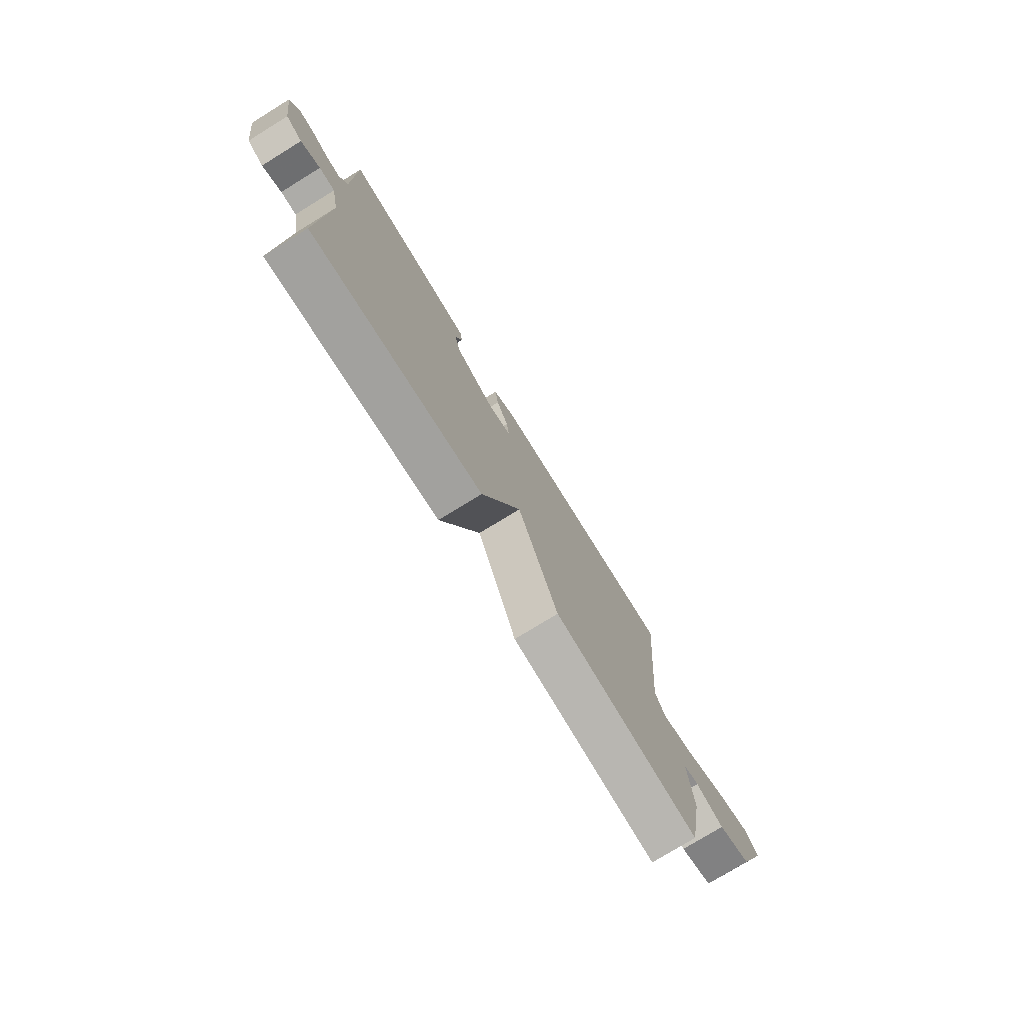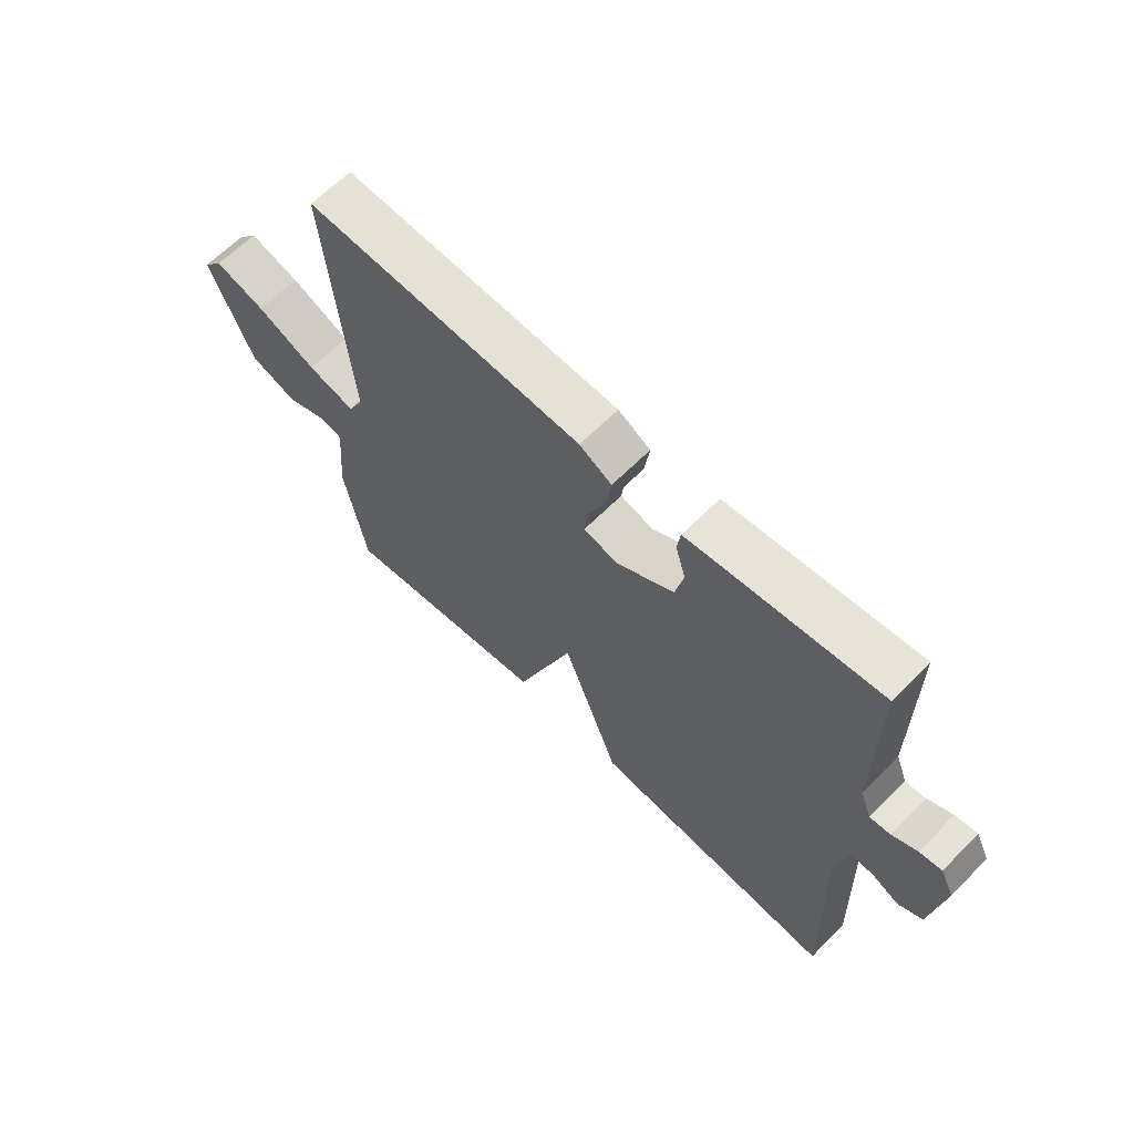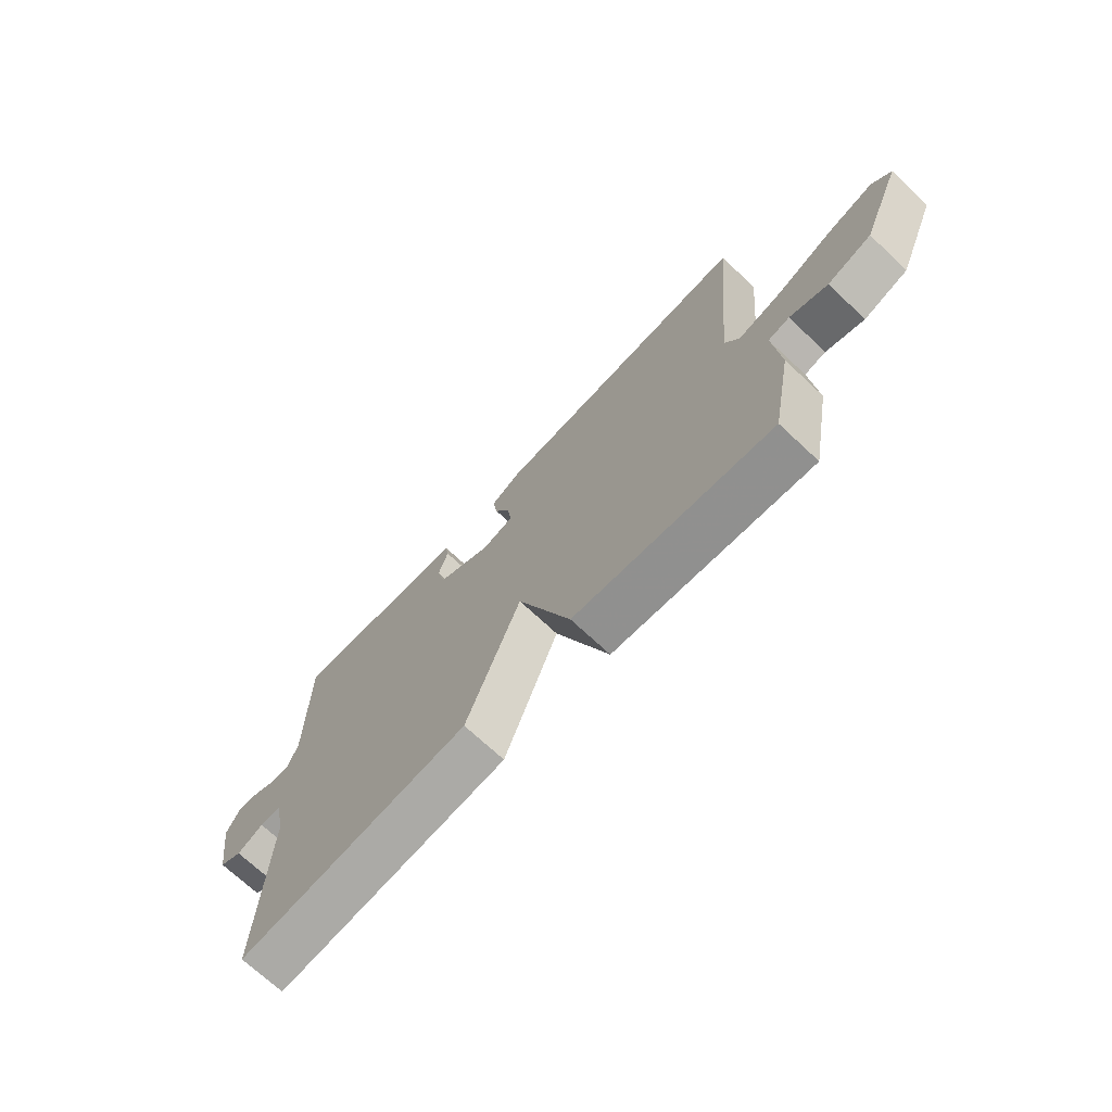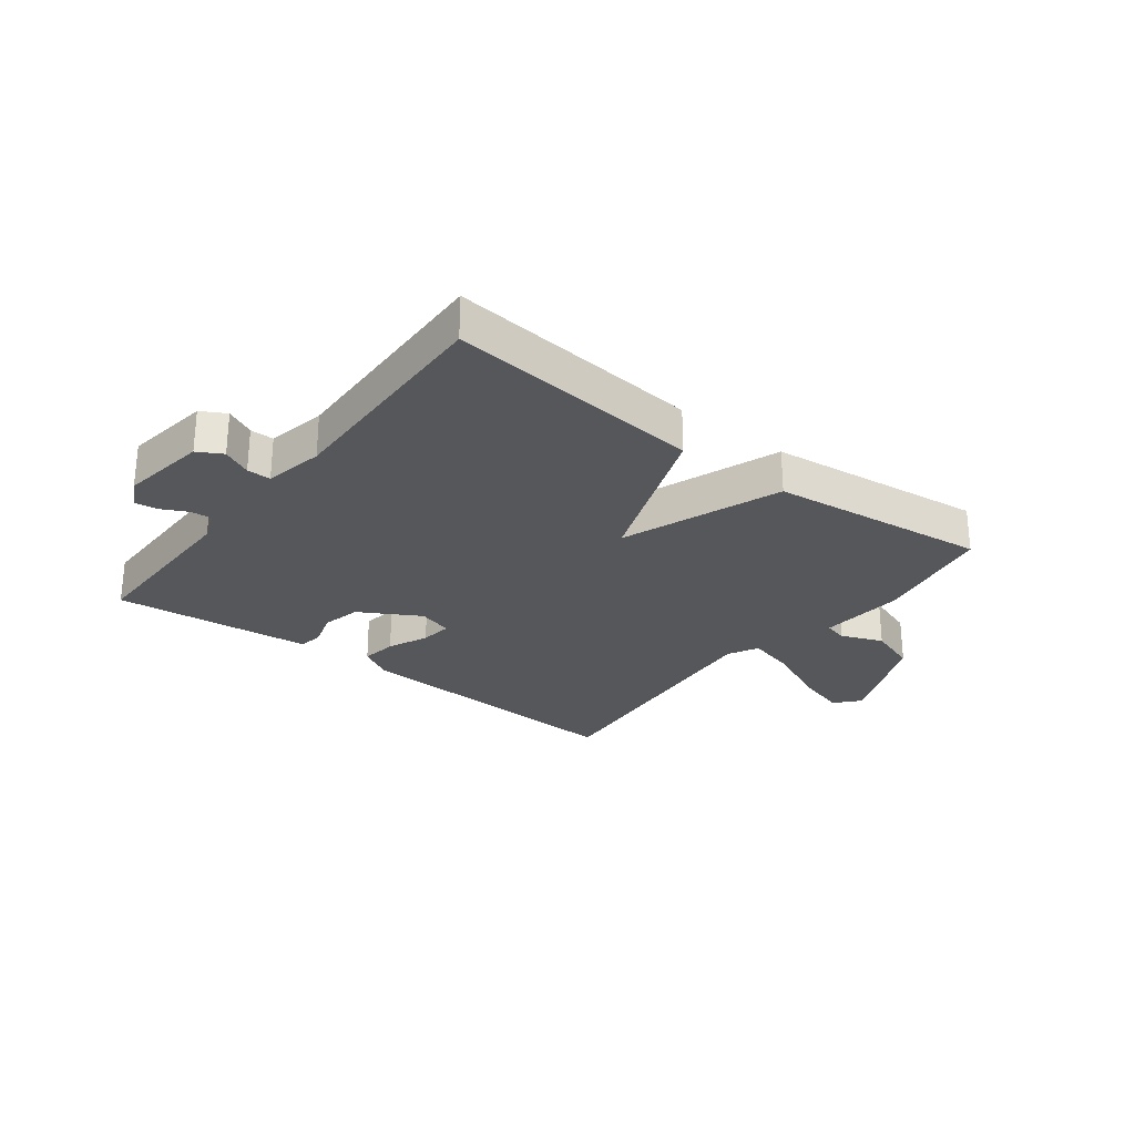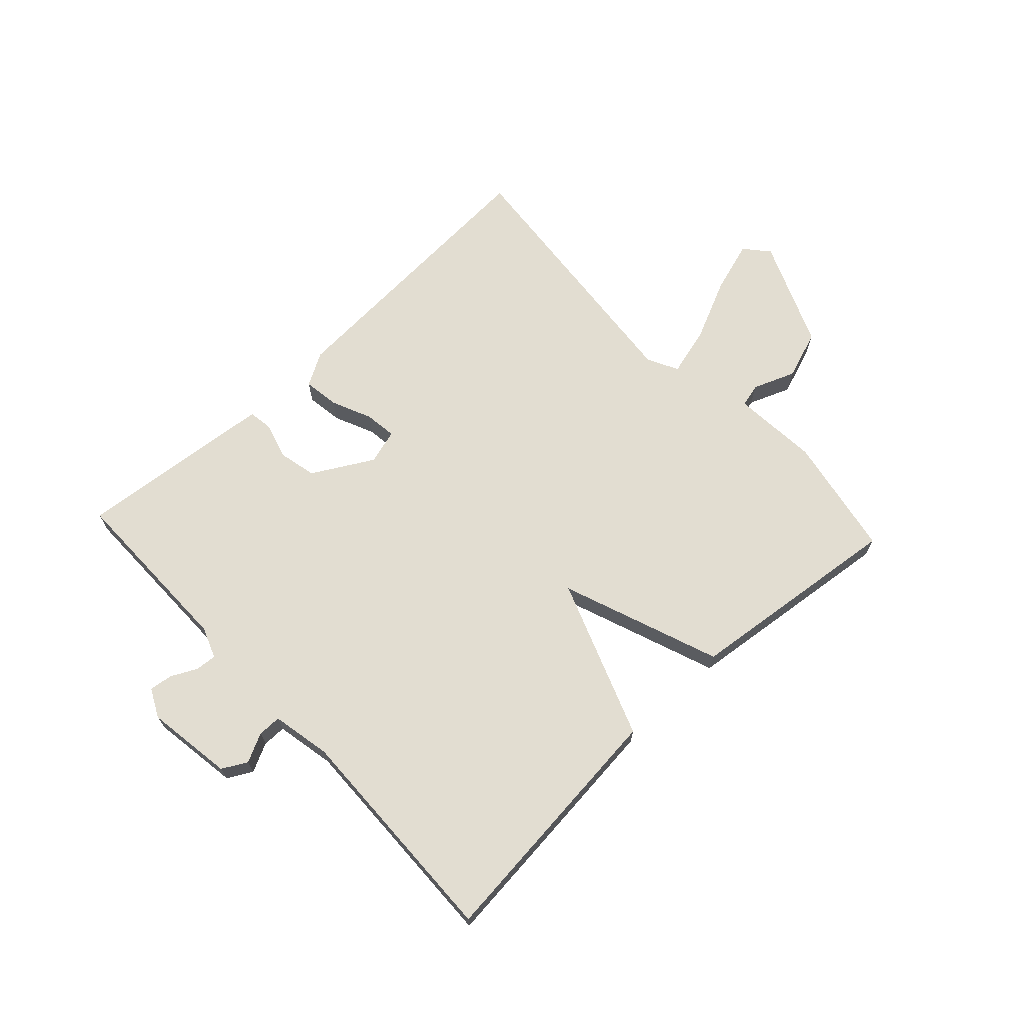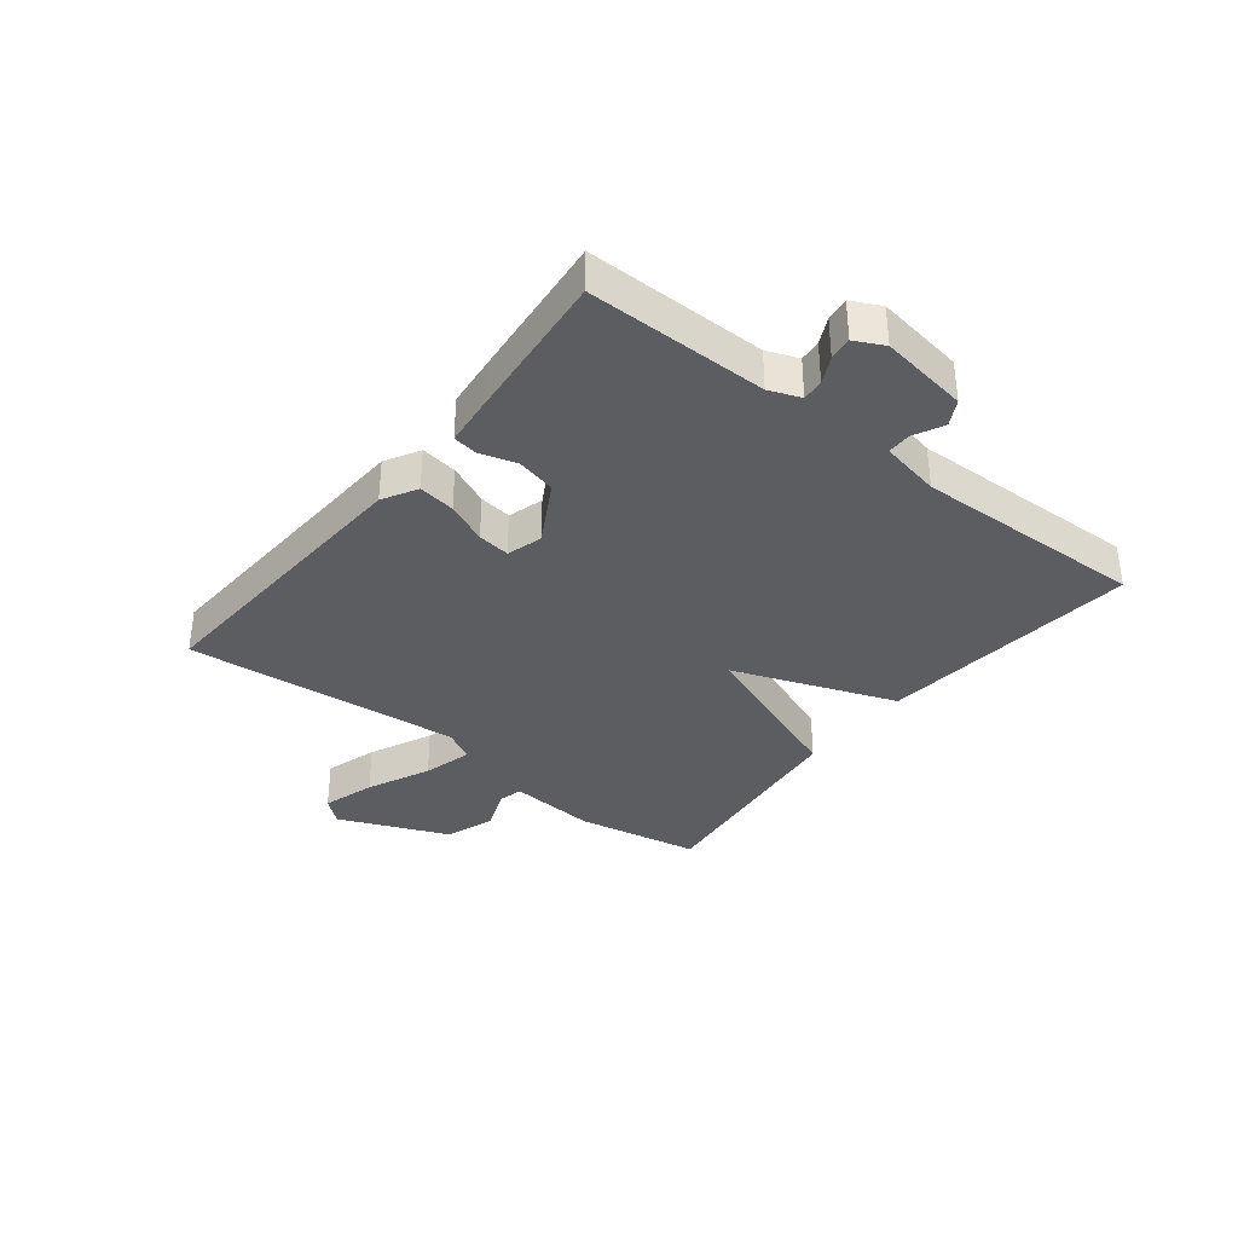
<metadata>
{"format":"obj","ext":"obj","renderer":"f3d","projection":"perspective","resolution":1024,"background":"white","views":[{"elev":-76.6,"azim":121.6,"up":"+Z"},{"elev":63.6,"azim":44.6,"up":"+Z"},{"elev":-71.2,"azim":-133.1,"up":"+Z"},{"elev":-27.1,"azim":142.5,"up":"+Y"},{"elev":68.5,"azim":137.0,"up":"+Y"},{"elev":-35.5,"azim":51.8,"up":"+Y"}]}
</metadata>
<code>
v -0.5 0.07 -0.5
v -0.538 0.07 -0.294
v -0.526 0.07 -0.148
v -0.566 0.07 -0.138
v -0.637 0.07 -0.166
v -0.72 0.07 -0.137
v -0.796 0.07 0.045
v -0.761 0.07 0.086
v -0.673 0.07 0.059
v -0.568 0.07 0.011
v -0.485 0.07 -0.011
v -0.458 0.07 0.041
v -0.5 0.07 0.5
v -0.011 0.07 0.473
v 0.046 0.07 0.441
v 0.037 0.07 0.38
v 0.007 0.07 0.312
v 0 0.07 0.258
v 0.059 0.07 0.241
v 0.161 0.07 0.299
v 0.176 0.07 0.364
v 0.158 0.07 0.425
v 0.164 0.07 0.466
v 0.248 0.07 0.475
v 0.5 0.07 0.5
v 0.499 0.07 0.201
v 0.519 0.07 0.149
v 0.555 0.07 0.152
v 0.599 0.07 0.174
v 0.638 0.07 0.179
v 0.662 0.07 0.131
v 0.64 0.07 -0.016
v 0.598 0.07 -0.039
v 0.549 0.07 -0.015
v 0.509 0.07 -0.015
v 0.489 0.07 -0.115
v 0.5 0.07 -0.5
v 0.069 0.07 -0.457
v -0.031 0.07 -0.188
v -0.131 0.07 -0.457
v -0.5 0 -0.5
v -0.538 0 -0.294
v -0.526 0 -0.148
v -0.566 0 -0.138
v -0.637 0 -0.166
v -0.72 0 -0.137
v -0.796 0 0.045
v -0.761 0 0.086
v -0.673 0 0.059
v -0.568 0 0.011
v -0.485 0 -0.011
v -0.458 0 0.041
v -0.5 0 0.5
v -0.011 0 0.473
v 0.046 0 0.441
v 0.037 0 0.38
v 0.007 0 0.312
v 0 0 0.258
v 0.059 0 0.241
v 0.161 0 0.299
v 0.176 0 0.364
v 0.158 0 0.425
v 0.164 0 0.466
v 0.248 0 0.475
v 0.5 0 0.5
v 0.499 0 0.201
v 0.519 0 0.149
v 0.555 0 0.152
v 0.599 0 0.174
v 0.638 0 0.179
v 0.662 0 0.131
v 0.64 0 -0.016
v 0.598 0 -0.039
v 0.549 0 -0.015
v 0.509 0 -0.015
v 0.489 0 -0.115
v 0.5 0 -0.5
v 0.069 0 -0.457
v -0.031 0 -0.188
v -0.131 0 -0.457
f 1 2 3
f 40 1 3
f 39 40 3
f 36 37 38 39
f 39 3 4
f 36 39 4
f 35 36 4
f 32 33 34
f 31 32 34
f 30 31 34
f 29 30 34
f 28 29 34
f 27 28 34 35
f 26 27 35 4
f 24 25 26
f 23 24 26
f 22 23 26
f 21 22 26
f 20 21 26
f 19 20 26 4
f 15 16 17
f 14 15 17
f 13 14 17
f 12 13 17
f 11 12 17 18
f 8 9 10
f 7 8 10
f 6 7 10
f 5 6 10
f 4 5 10
f 4 10 11
f 4 11 18 19
f 43 42 41
f 43 41 80
f 43 80 79
f 79 78 77 76
f 44 43 79
f 44 79 76
f 44 76 75
f 74 73 72
f 74 72 71
f 74 71 70
f 74 70 69
f 74 69 68
f 75 74 68 67
f 44 75 67 66
f 66 65 64
f 66 64 63
f 66 63 62
f 66 62 61
f 66 61 60
f 44 66 60 59
f 57 56 55
f 57 55 54
f 57 54 53
f 57 53 52
f 58 57 52 51
f 50 49 48
f 50 48 47
f 50 47 46
f 50 46 45
f 50 45 44
f 51 50 44
f 59 58 51 44
f 1 41 42 2
f 2 42 43 3
f 3 43 44 4
f 4 44 45 5
f 5 45 46 6
f 6 46 47 7
f 7 47 48 8
f 8 48 49 9
f 9 49 50 10
f 10 50 51 11
f 11 51 52 12
f 12 52 53 13
f 13 53 54 14
f 14 54 55 15
f 15 55 56 16
f 16 56 57 17
f 17 57 58 18
f 18 58 59 19
f 19 59 60 20
f 20 60 61 21
f 21 61 62 22
f 22 62 63 23
f 23 63 64 24
f 24 64 65 25
f 25 65 66 26
f 26 66 67 27
f 27 67 68 28
f 28 68 69 29
f 29 69 70 30
f 30 70 71 31
f 31 71 72 32
f 32 72 73 33
f 33 73 74 34
f 34 74 75 35
f 35 75 76 36
f 36 76 77 37
f 37 77 78 38
f 38 78 79 39
f 39 79 80 40
f 40 80 41 1

</code>
